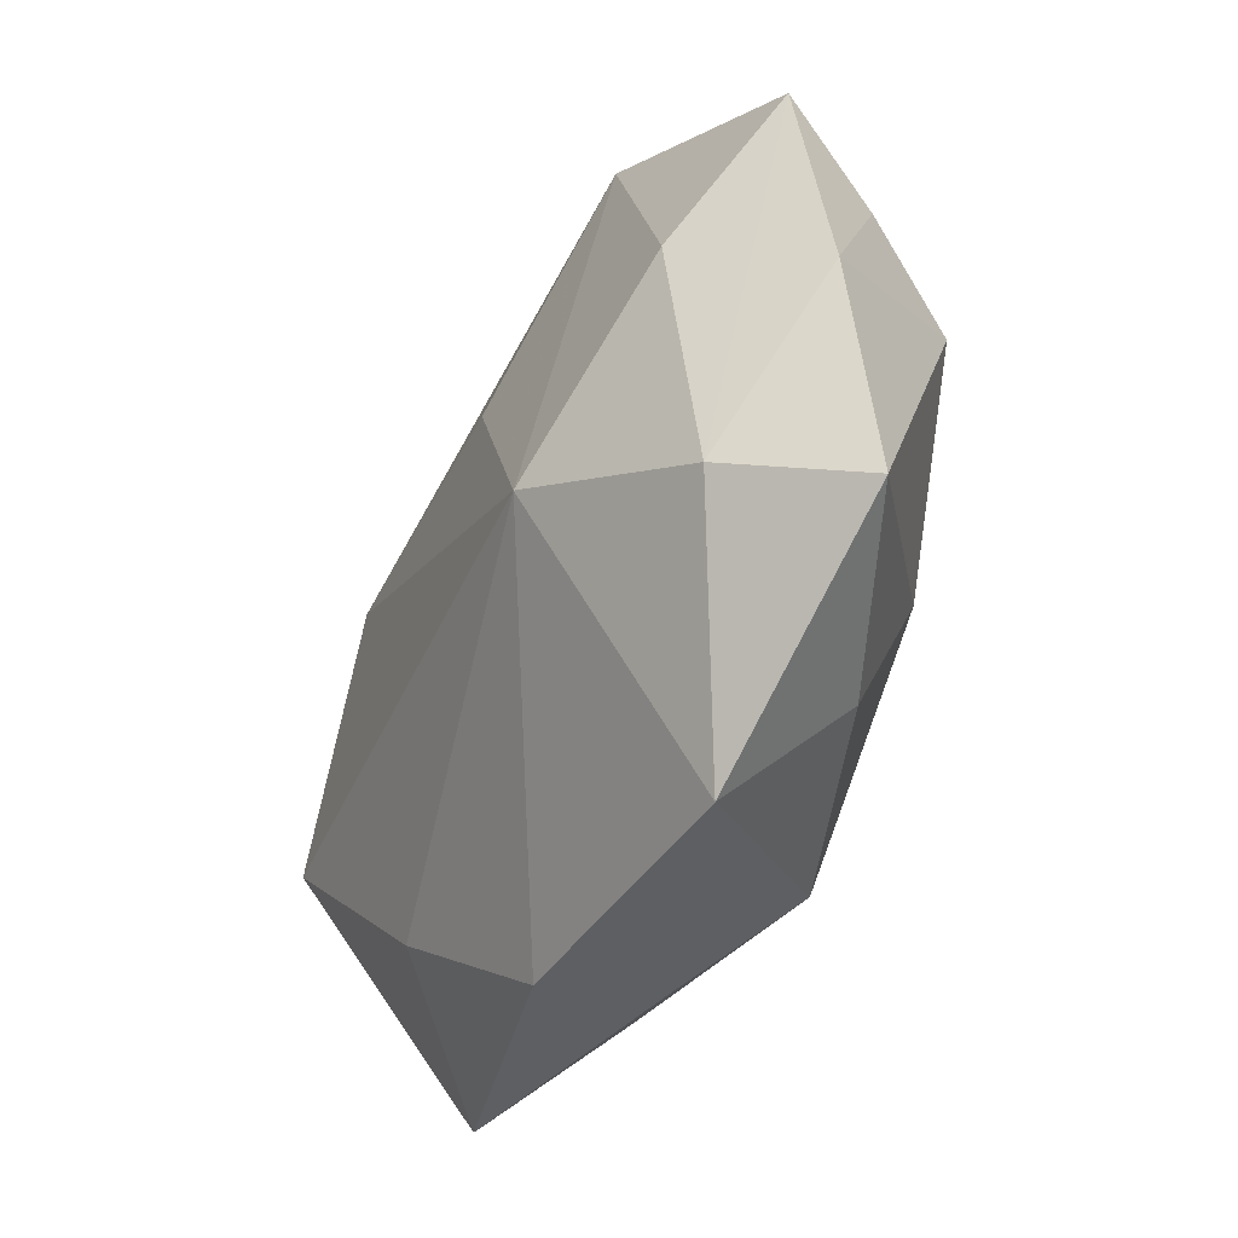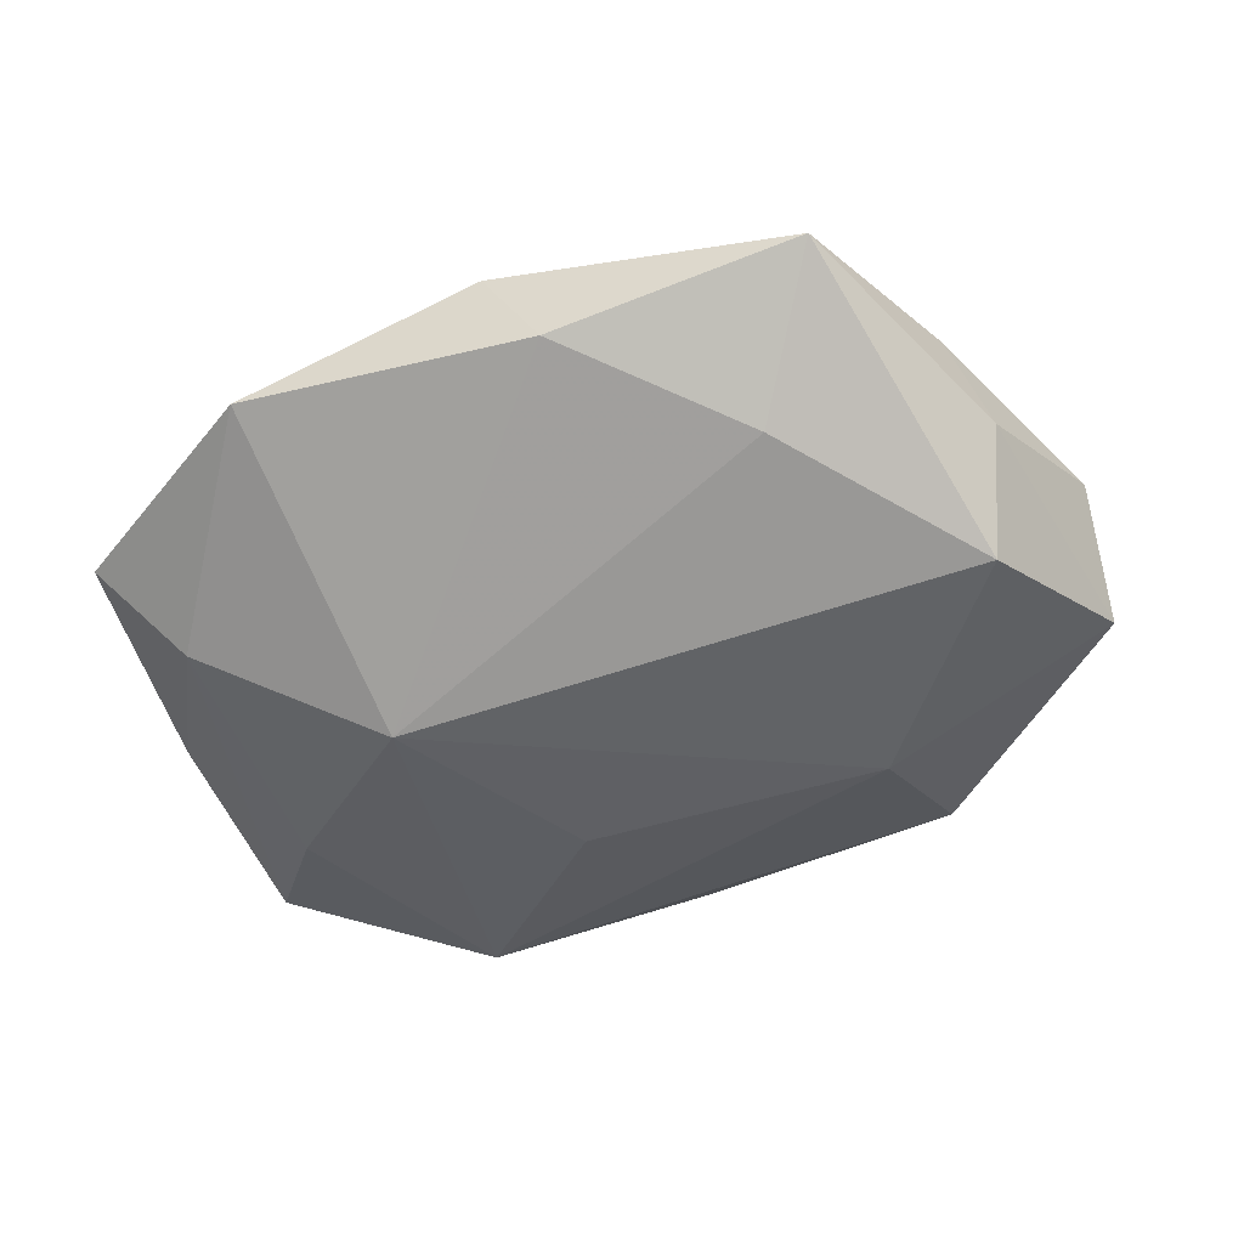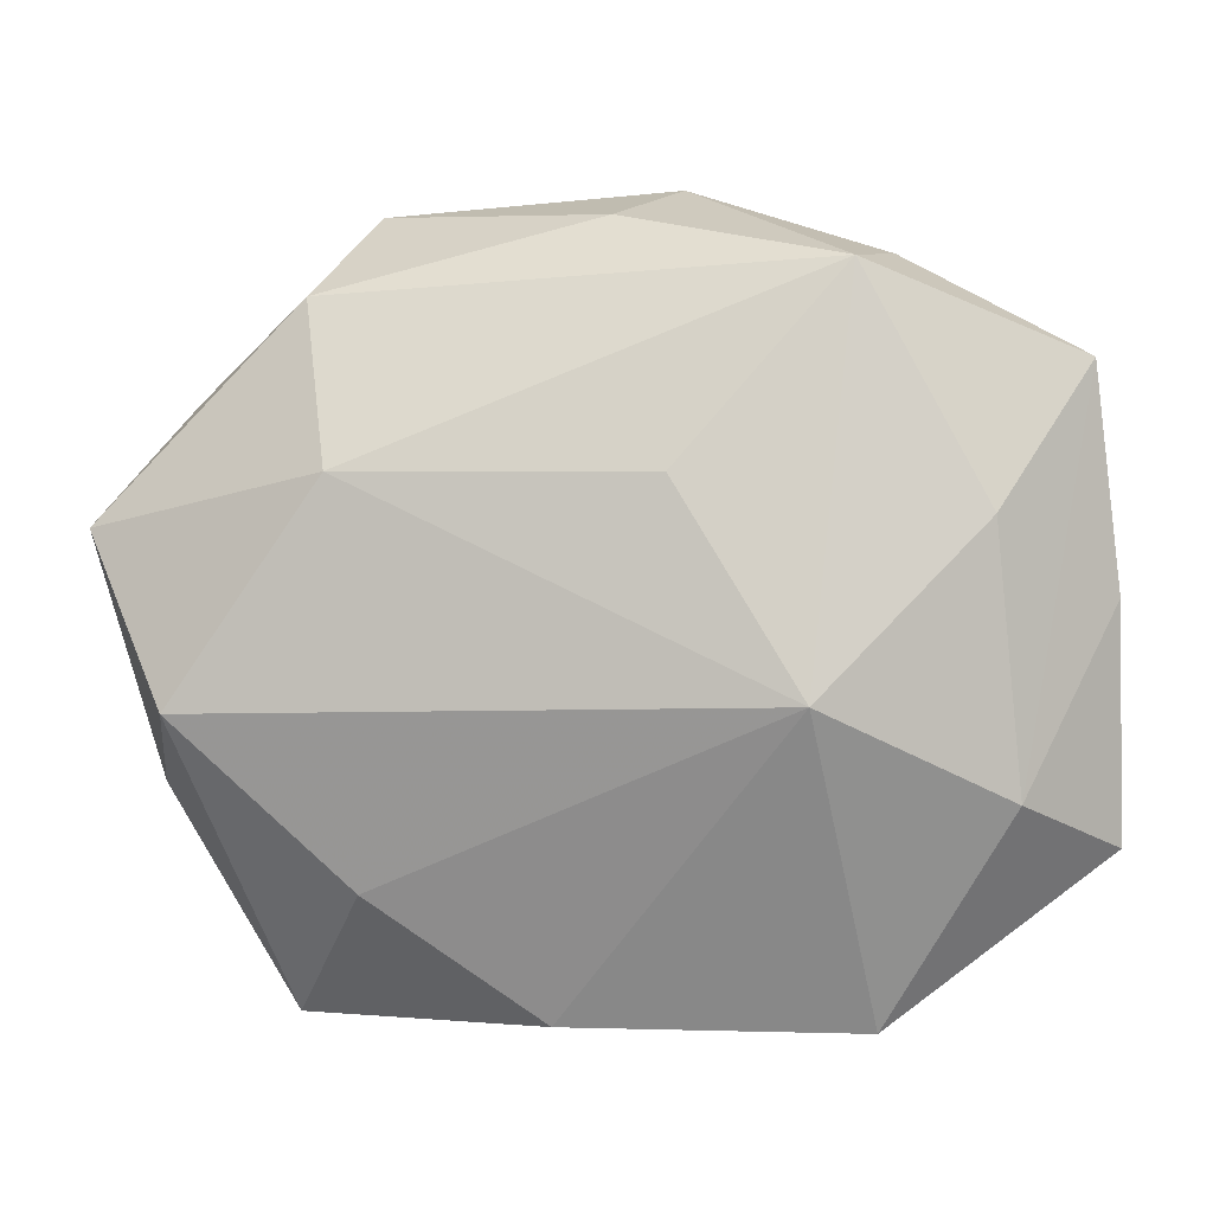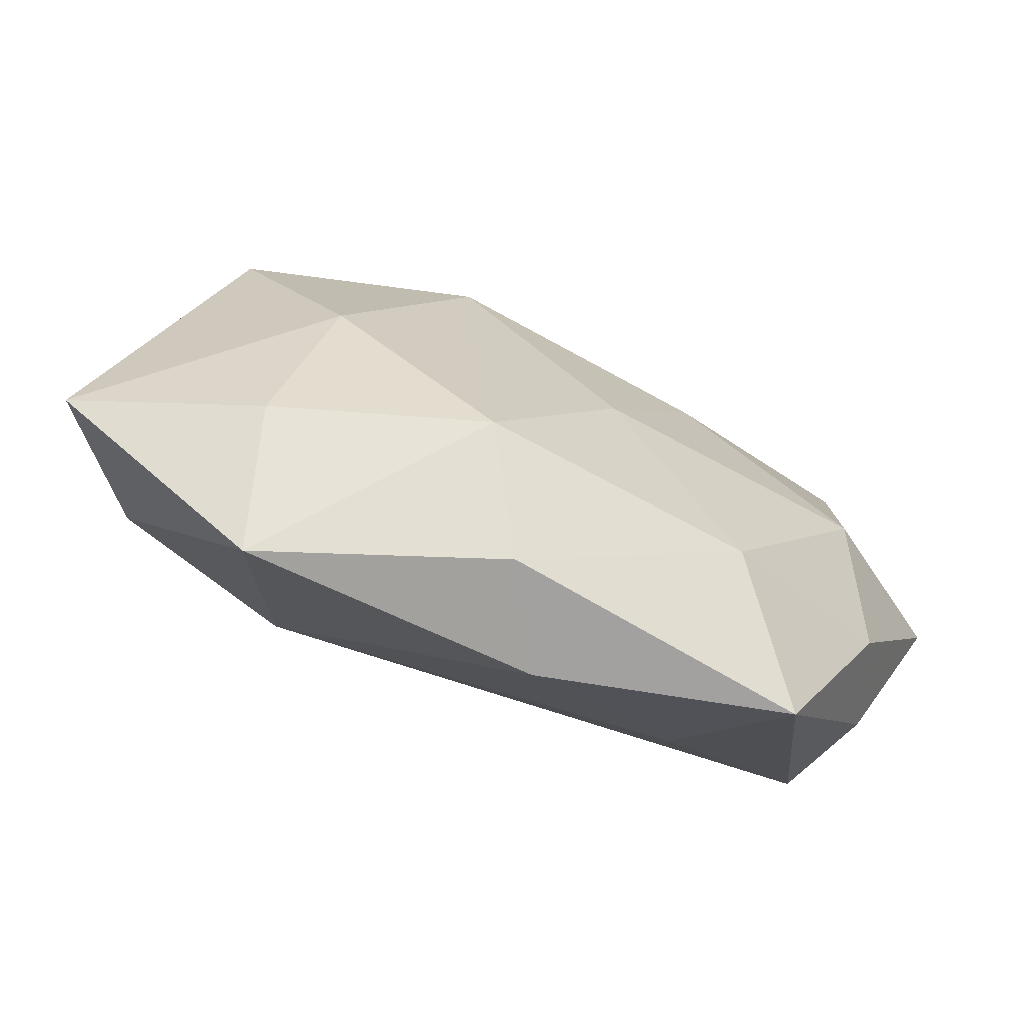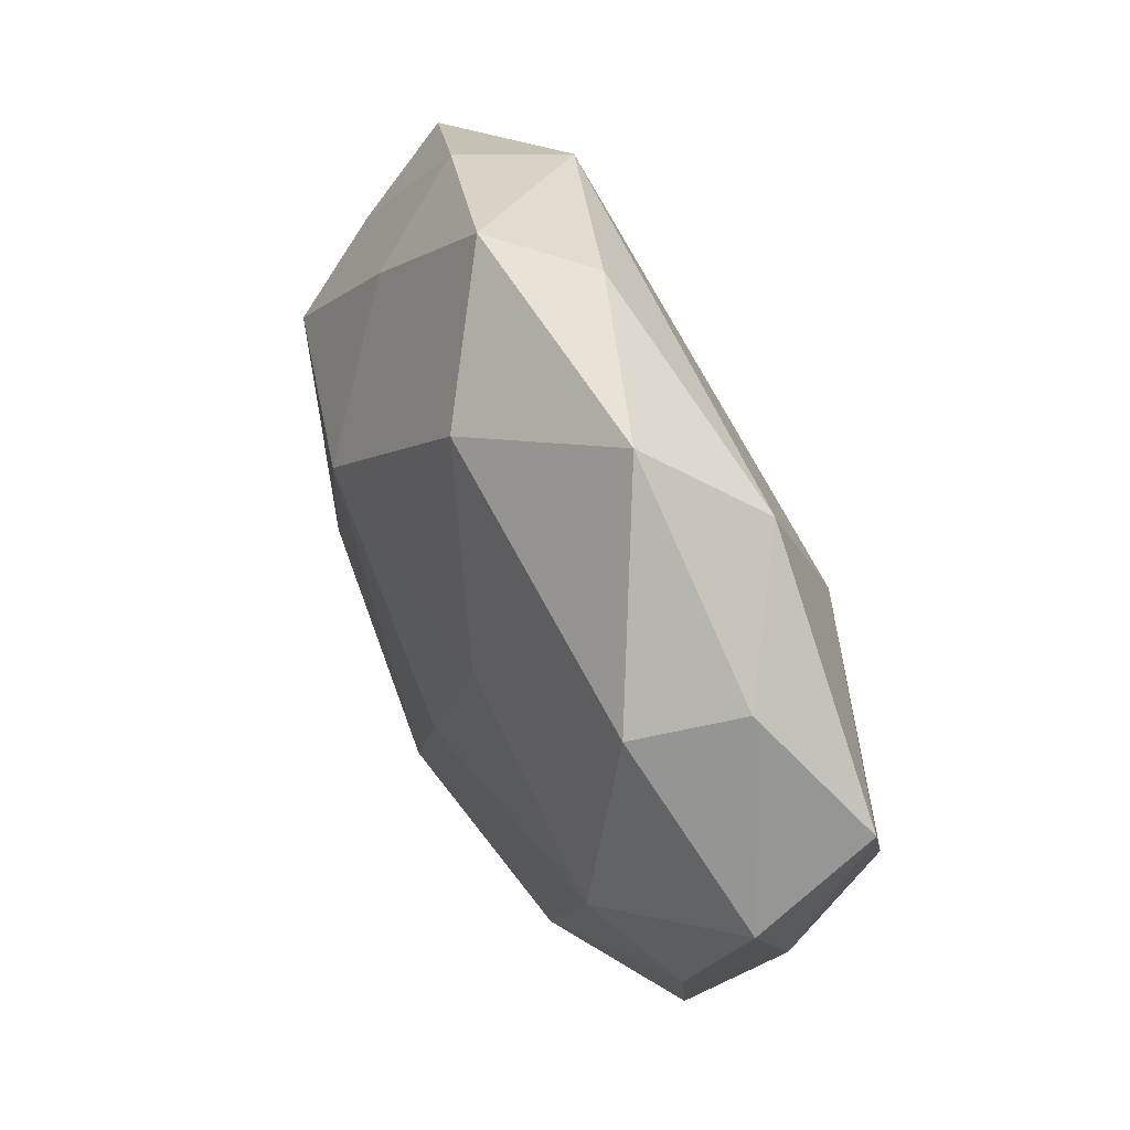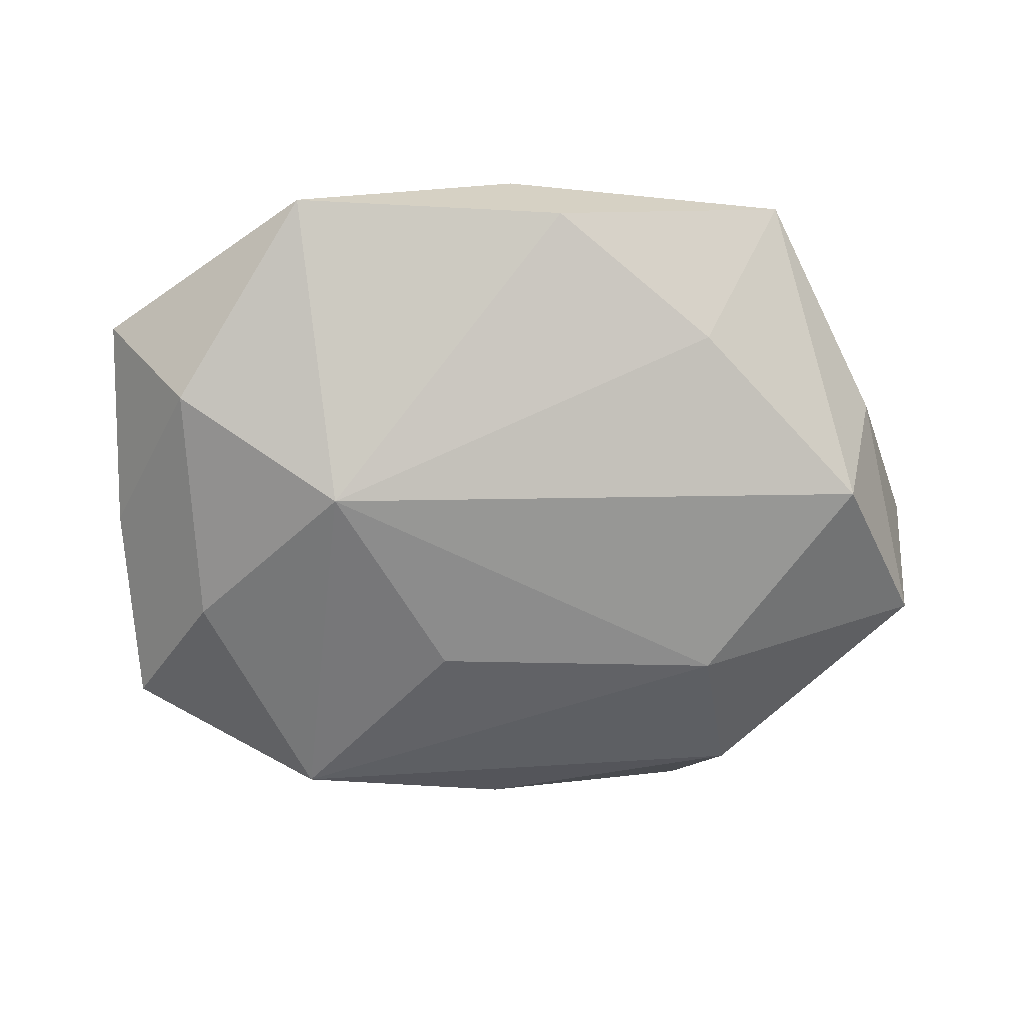
<metadata>
{"format":"obj","ext":"obj","renderer":"f3d","projection":"perspective","resolution":1024,"background":"white","views":[{"elev":-40.0,"azim":-115.8,"up":"+Y"},{"elev":-49.9,"azim":17.2,"up":"+Z"},{"elev":0.8,"azim":-172.7,"up":"+Y"},{"elev":-77.0,"azim":-21.2,"up":"+Y"},{"elev":46.8,"azim":65.5,"up":"+Y"},{"elev":-68.4,"azim":-1.7,"up":"+Z"}]}
</metadata>
<code>
v -0.03732 0.009691 0.01444
v 0.04968 0.008329 -0.008443
v 0.0352 -0.007737 0.01374
v 0.02482 0.01337 -0.01664
v 0.04323 -0.01625 -0.00463
v -0.02232 0.0261 0.01048
v -0.00634 0.04171 0.006096
v -0.0006444 -0.0402 0.004856
v 0.02286 -0.02628 -0.01096
v 0.04123 0.02067 0.0005792
v -0.04568 0.02406 -0.005539
v 0.03098 -0.03912 -0.0001244
v 0.04996 -0.0001219 0.003558
v 0.02848 0.03035 -0.007716
v -0.006939 -0.03136 0.01513
v -0.0365 0.009419 -0.01361
v 0.005221 -0.03924 -0.005719
v 0.01618 0.008243 0.01712
v -0.01246 0.01129 0.02034
v -0.02371 0.03307 -0.01184
v 0.006757 0.03032 0.01472
v -0.0003645 0.03814 -0.004181
v -0.03886 -0.01713 -0.01135
v -0.02876 -0.028 0.007772
v -0.02563 -0.0395 -0.004061
v -0.04813 0.00168 -0.003114
v -0.006966 0.01317 -0.0177
v 0.04055 -0.009103 -0.01583
v -0.04848 -0.02204 -0.0003961
v 0.03989 -0.01998 0.005189
v 0.03771 0.01867 0.01155
v -0.02518 -0.01144 0.01646
v 0.005862 -0.01136 0.01765
v -0.02709 0.03453 0.0003367
v 0.02348 0.03925 0.004119
v 0.02146 -0.02973 0.01145
v -0.01997 -0.007879 -0.01972
v -0.04196 0.01698 0.004635
f 15 25 8
f 12 8 17
f 17 8 25
f 25 37 17
f 36 8 12
f 15 8 36
f 12 28 5
f 10 13 2
f 2 14 10
f 2 5 28
f 13 5 2
f 24 25 15
f 24 29 25
f 25 29 23
f 23 37 25
f 23 16 37
f 11 16 23
f 9 28 12
f 12 17 9
f 9 37 28
f 9 17 37
f 30 36 12
f 12 5 30
f 30 5 13
f 3 30 13
f 36 30 3
f 10 14 35
f 26 38 11
f 11 23 26
f 26 23 29
f 29 1 26
f 26 1 38
f 28 37 4
f 4 2 28
f 14 2 4
f 37 16 20
f 20 16 11
f 14 4 20
f 18 21 19
f 33 19 15
f 15 36 33
f 36 3 33
f 33 18 19
f 3 18 33
f 29 24 32
f 32 1 29
f 32 24 15
f 15 19 32
f 19 1 32
f 6 1 19
f 27 4 37
f 37 20 27
f 27 20 4
f 21 18 31
f 31 18 3
f 31 35 21
f 31 3 13
f 31 13 10
f 10 35 31
f 21 35 7
f 19 21 7
f 7 6 19
f 22 7 35
f 20 7 22
f 22 35 14
f 14 20 22
f 34 20 11
f 34 7 20
f 6 7 34
f 11 38 34
f 38 1 34
f 1 6 34

</code>
